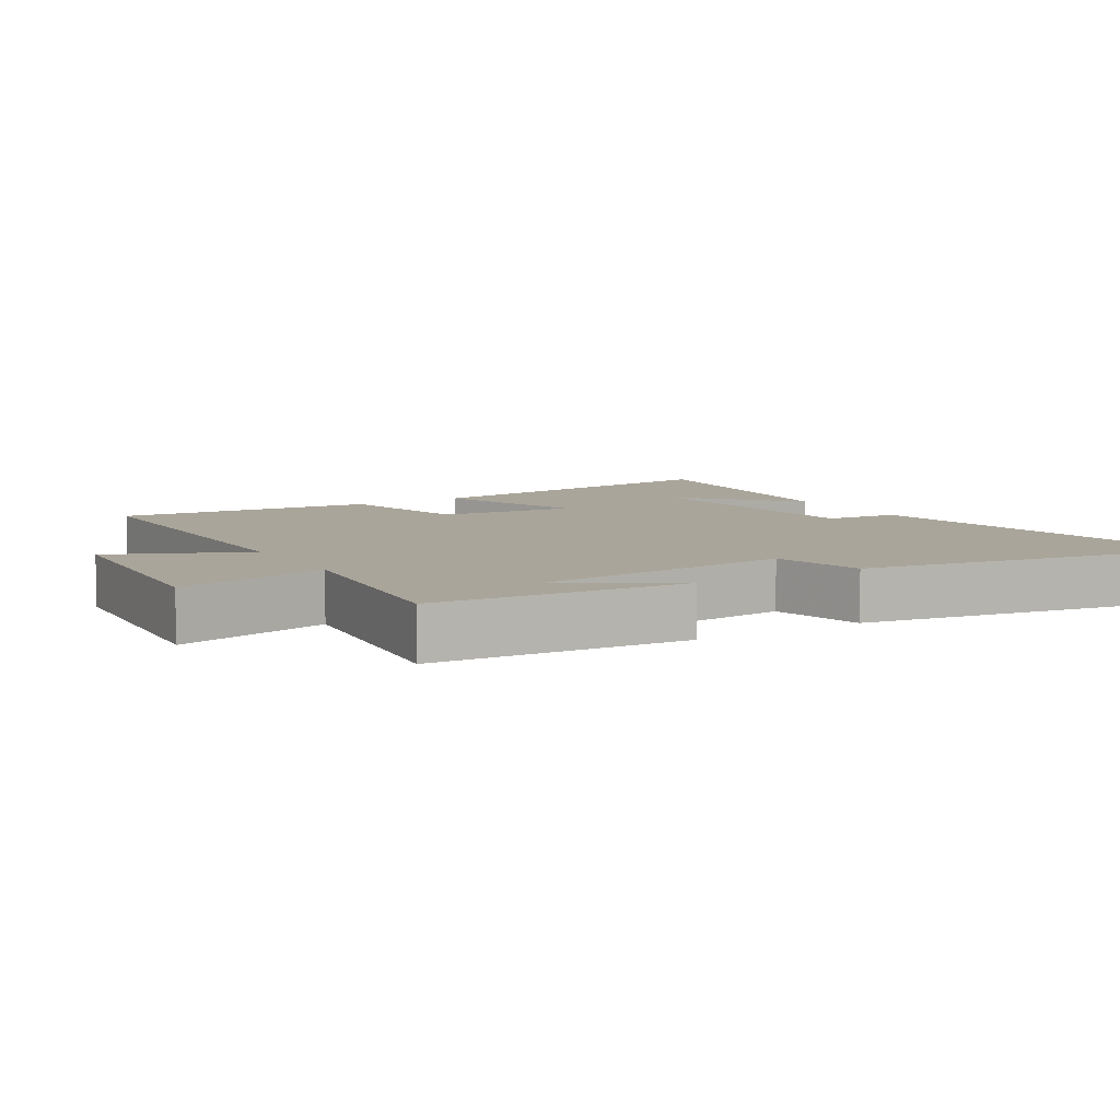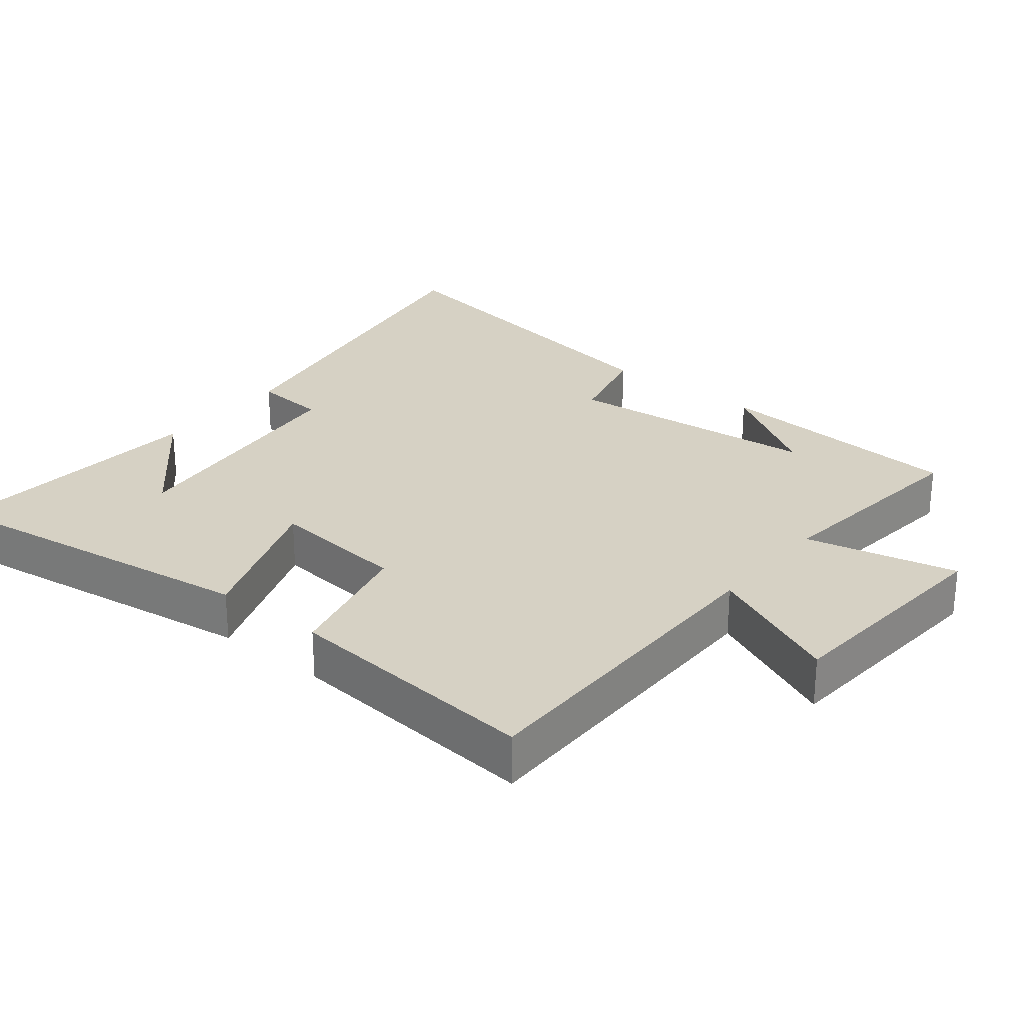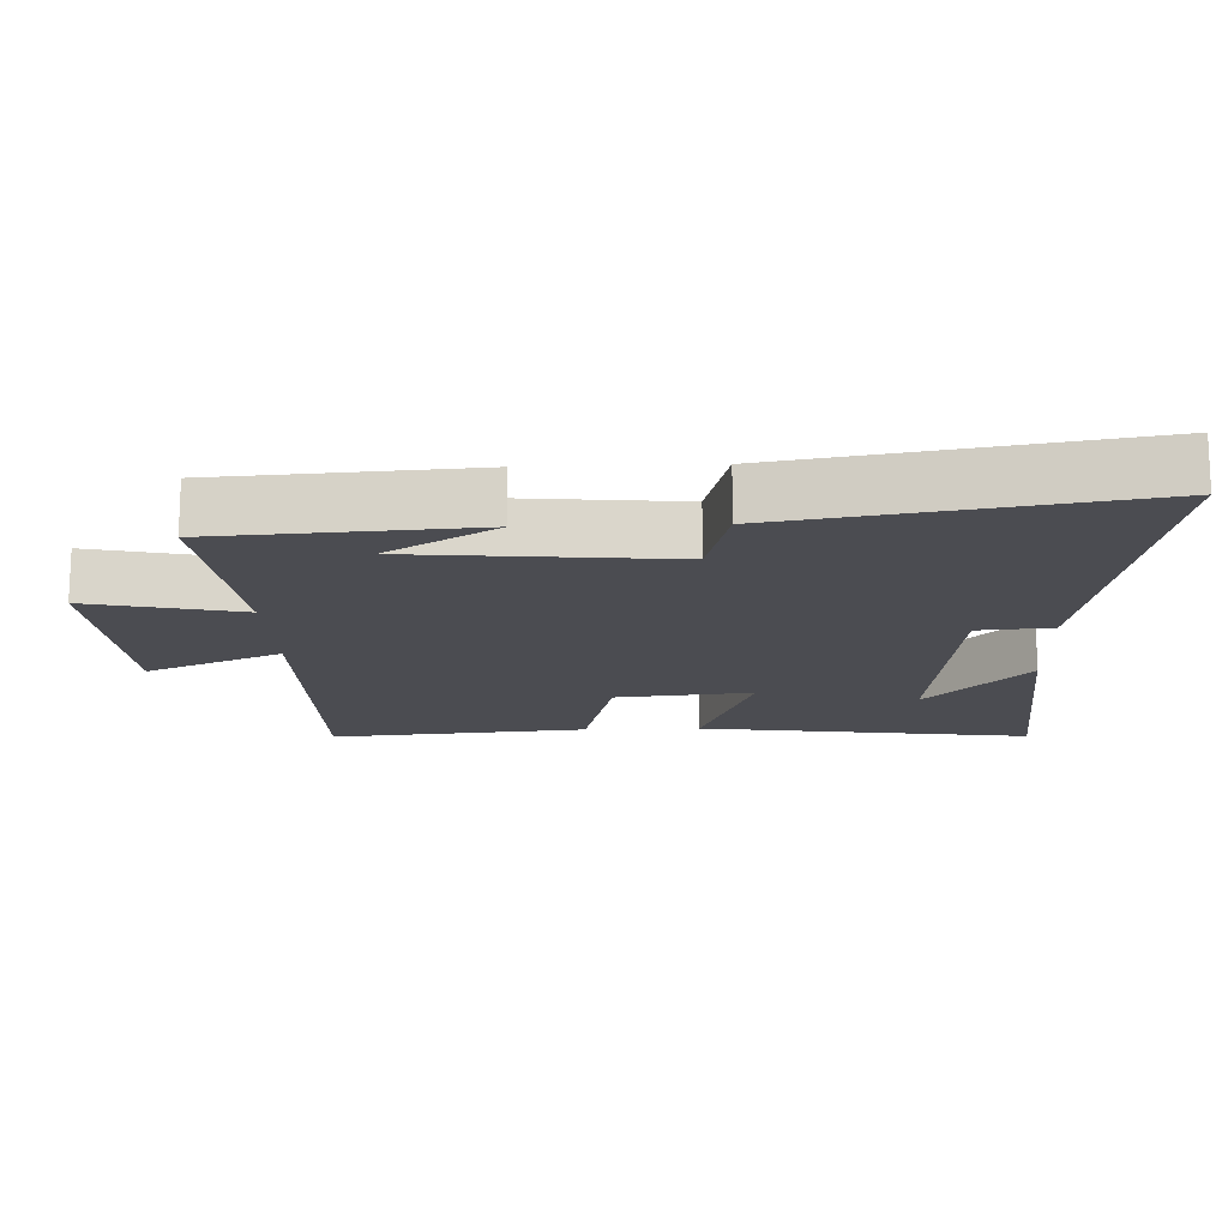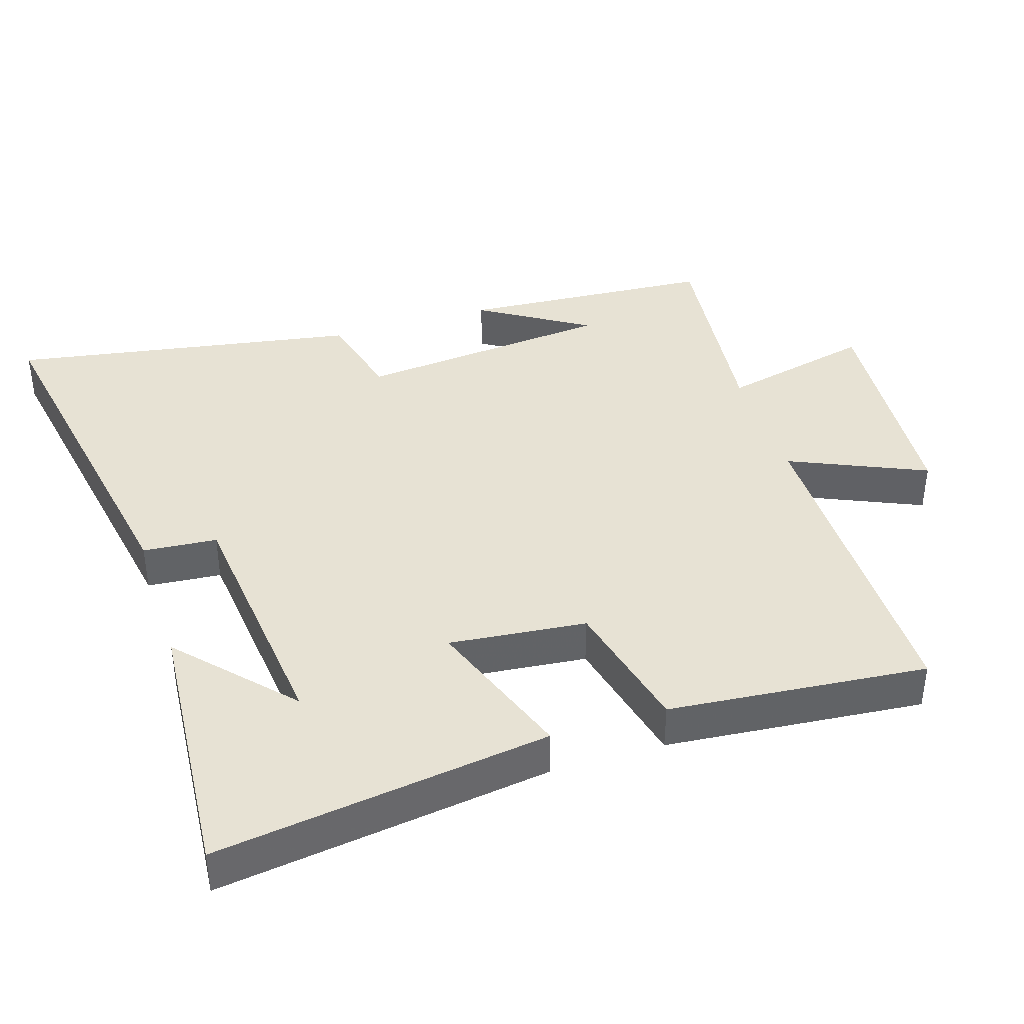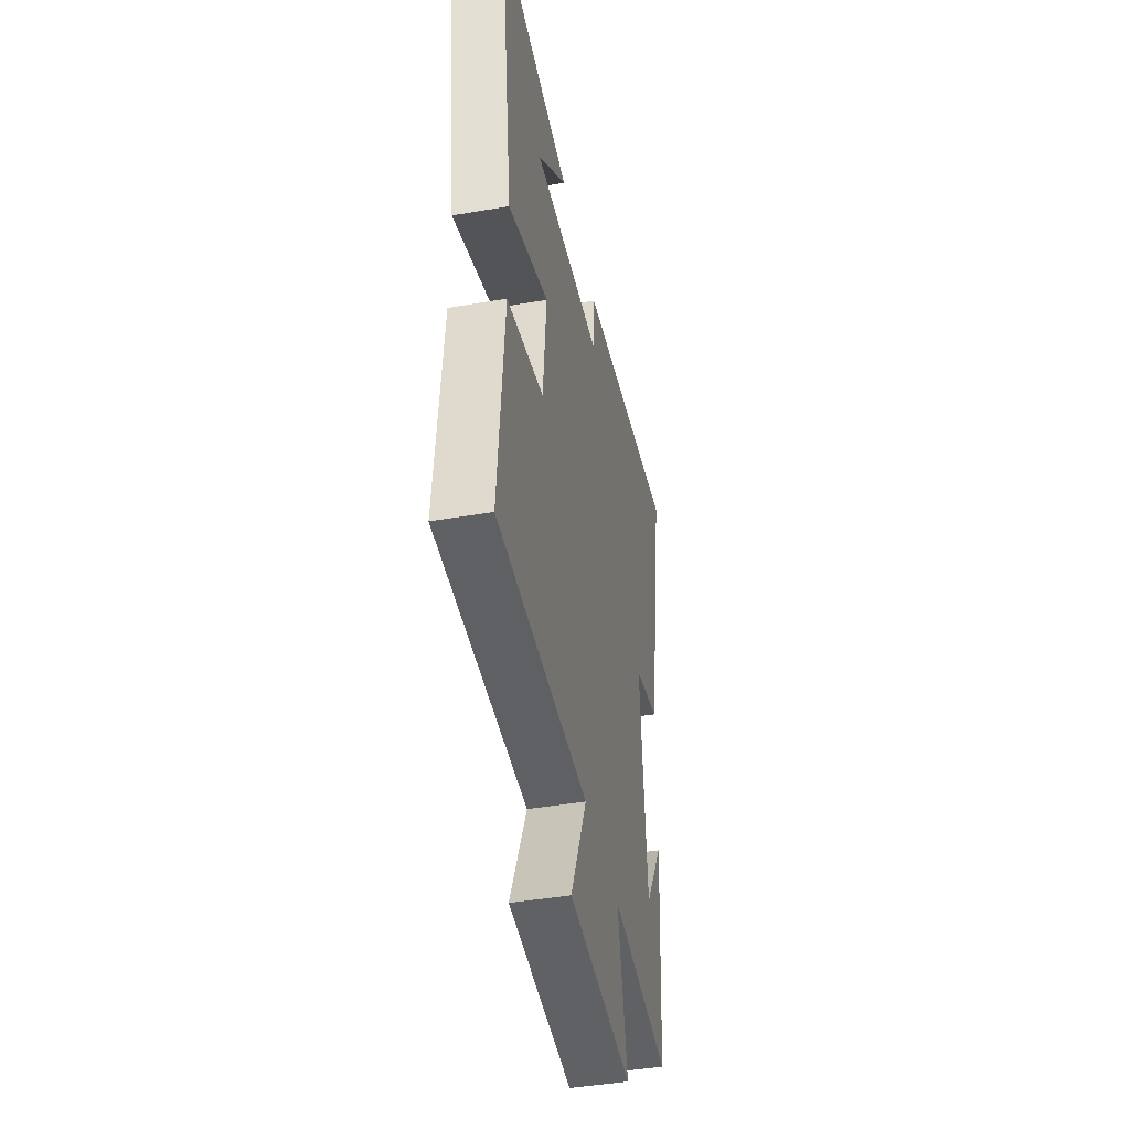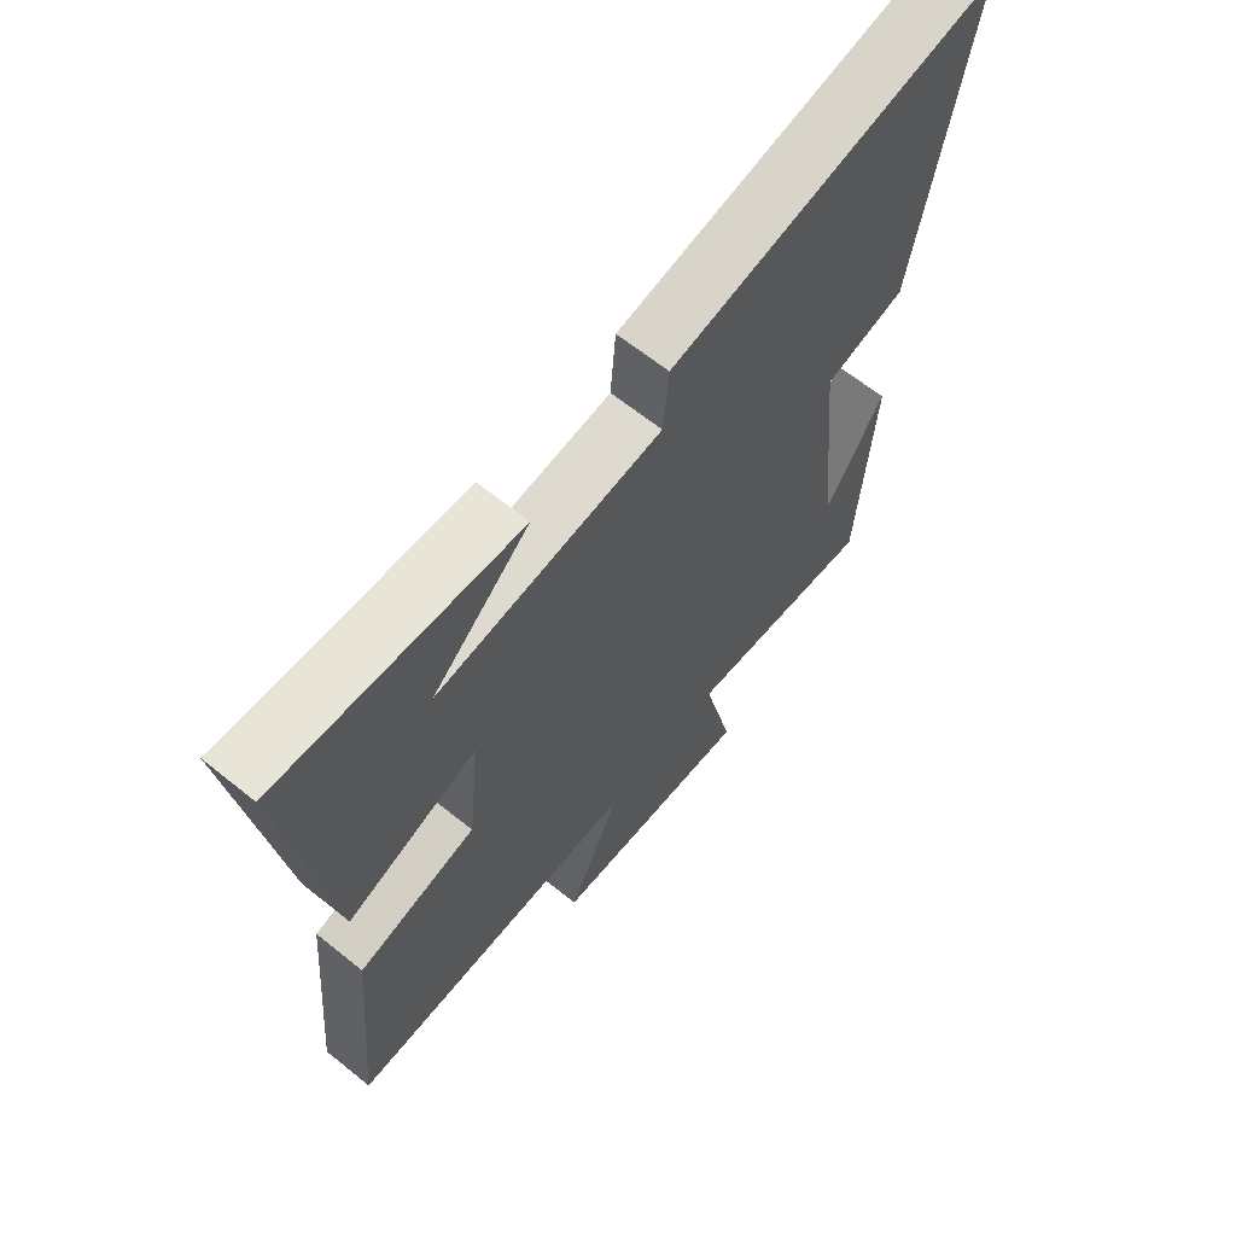
<metadata>
{"format":"obj","ext":"obj","renderer":"f3d","projection":"perspective","resolution":1024,"background":"white","views":[{"elev":7.6,"azim":-120.9,"up":"+Y"},{"elev":26.7,"azim":129.0,"up":"+Y"},{"elev":-15.5,"azim":-87.8,"up":"+Y"},{"elev":39.7,"azim":72.5,"up":"+Y"},{"elev":-43.7,"azim":101.4,"up":"+Z"},{"elev":64.6,"azim":129.0,"up":"+Z"}]}
</metadata>
<code>
v 0.534 0.07 -0.502
v 0.043 0.07 -0.5
v 0.13 0.07 -0.698
v -0.21 0.07 -0.722
v -0.159 0.07 -0.5
v -0.475 0.07 -0.534
v -0.5 0.07 -0.163
v -0.402 0.07 -0.321
v -0.366 0.07 0.053
v -0.5 0.07 0.087
v -0.586 0.07 0.596
v -0.048 0.07 0.5
v -0.039 0.07 0.392
v 0.333 0.07 0.352
v 0.172 0.07 0.5
v 0.569 0.07 0.53
v 0.5 0.07 0.043
v 0.282 0.07 0.123
v 0.302 0.07 -0.077
v 0.5 0.07 -0.125
v 0.534 0 -0.502
v 0.043 0 -0.5
v 0.13 0 -0.698
v -0.21 0 -0.722
v -0.159 0 -0.5
v -0.475 0 -0.534
v -0.5 0 -0.163
v -0.402 0 -0.321
v -0.366 0 0.053
v -0.5 0 0.087
v -0.586 0 0.596
v -0.048 0 0.5
v -0.039 0 0.392
v 0.333 0 0.352
v 0.172 0 0.5
v 0.569 0 0.53
v 0.5 0 0.043
v 0.282 0 0.123
v 0.302 0 -0.077
v 0.5 0 -0.125
f 19 20 1 2
f 18 19 2
f 16 17 18
f 14 15 16
f 14 16 18
f 13 14 18 2
f 9 10 11 12
f 8 9 12 13
f 6 7 8
f 5 6 8 13
f 2 3 4 5
f 2 5 13
f 22 21 40 39
f 22 39 38
f 38 37 36
f 36 35 34
f 38 36 34
f 22 38 34 33
f 32 31 30 29
f 33 32 29 28
f 28 27 26
f 33 28 26 25
f 25 24 23 22
f 33 25 22
f 1 21 22 2
f 2 22 23 3
f 3 23 24 4
f 4 24 25 5
f 5 25 26 6
f 6 26 27 7
f 7 27 28 8
f 8 28 29 9
f 9 29 30 10
f 10 30 31 11
f 11 31 32 12
f 12 32 33 13
f 13 33 34 14
f 14 34 35 15
f 15 35 36 16
f 16 36 37 17
f 17 37 38 18
f 18 38 39 19
f 19 39 40 20
f 20 40 21 1

</code>
